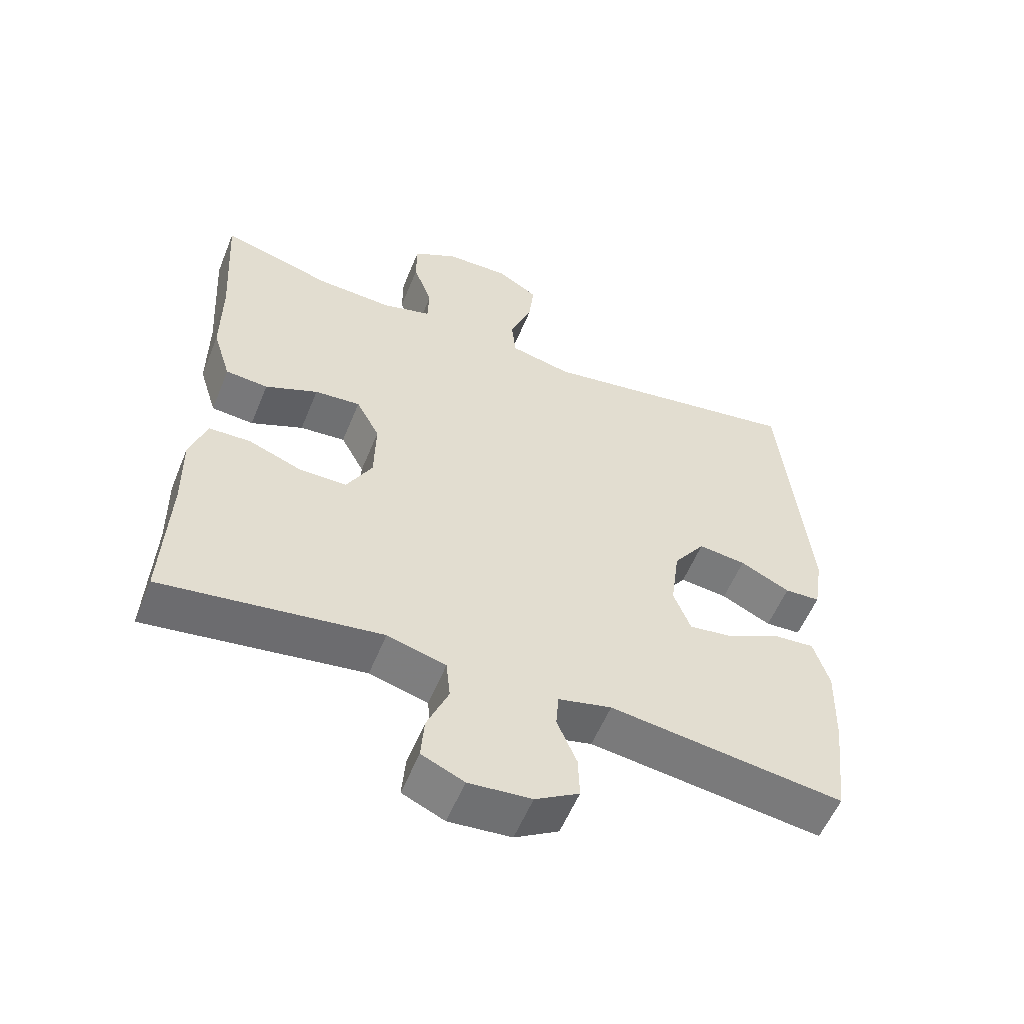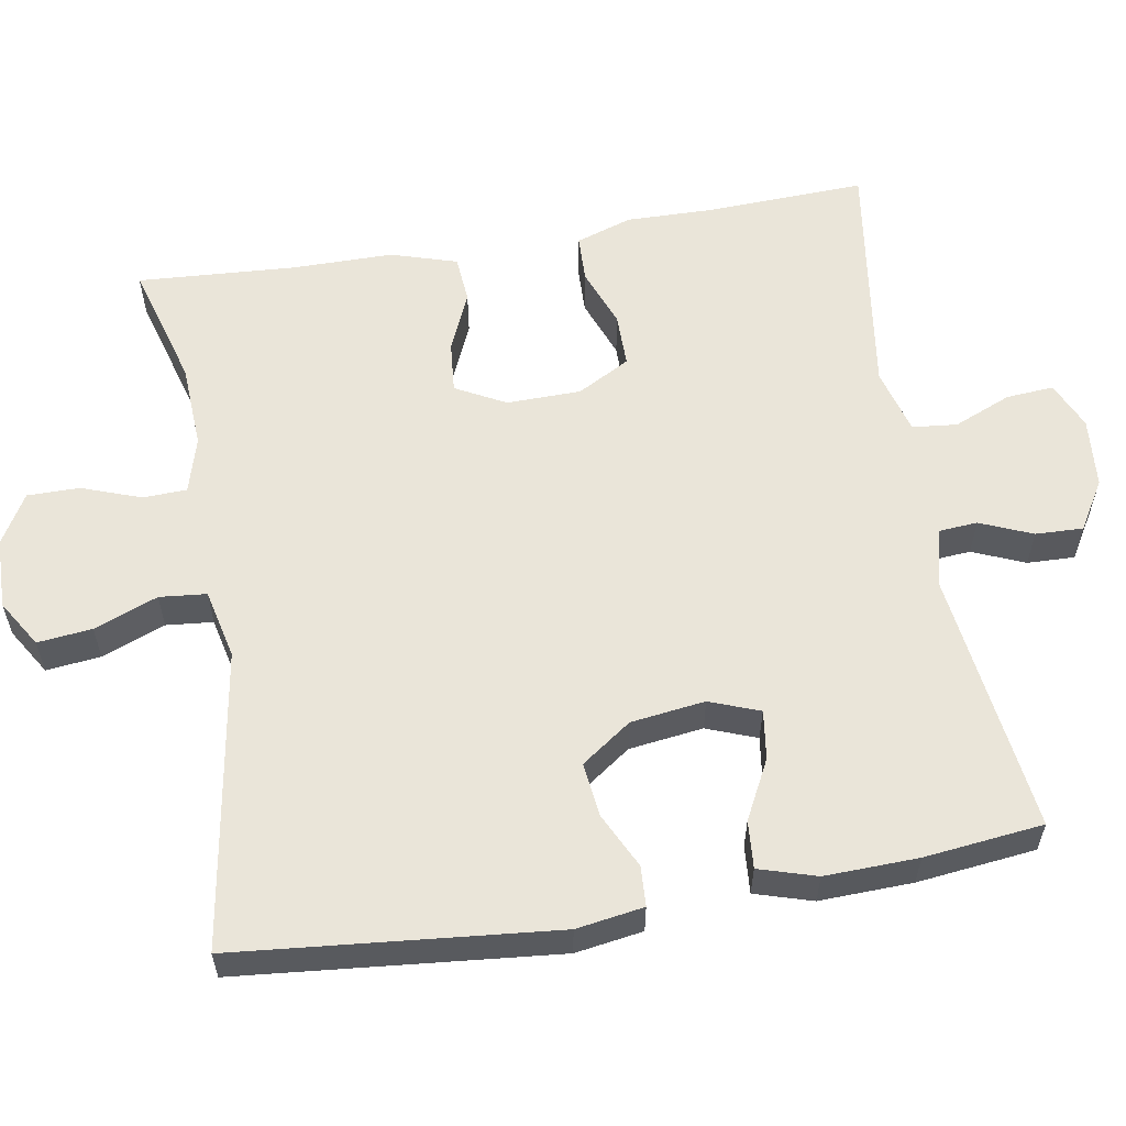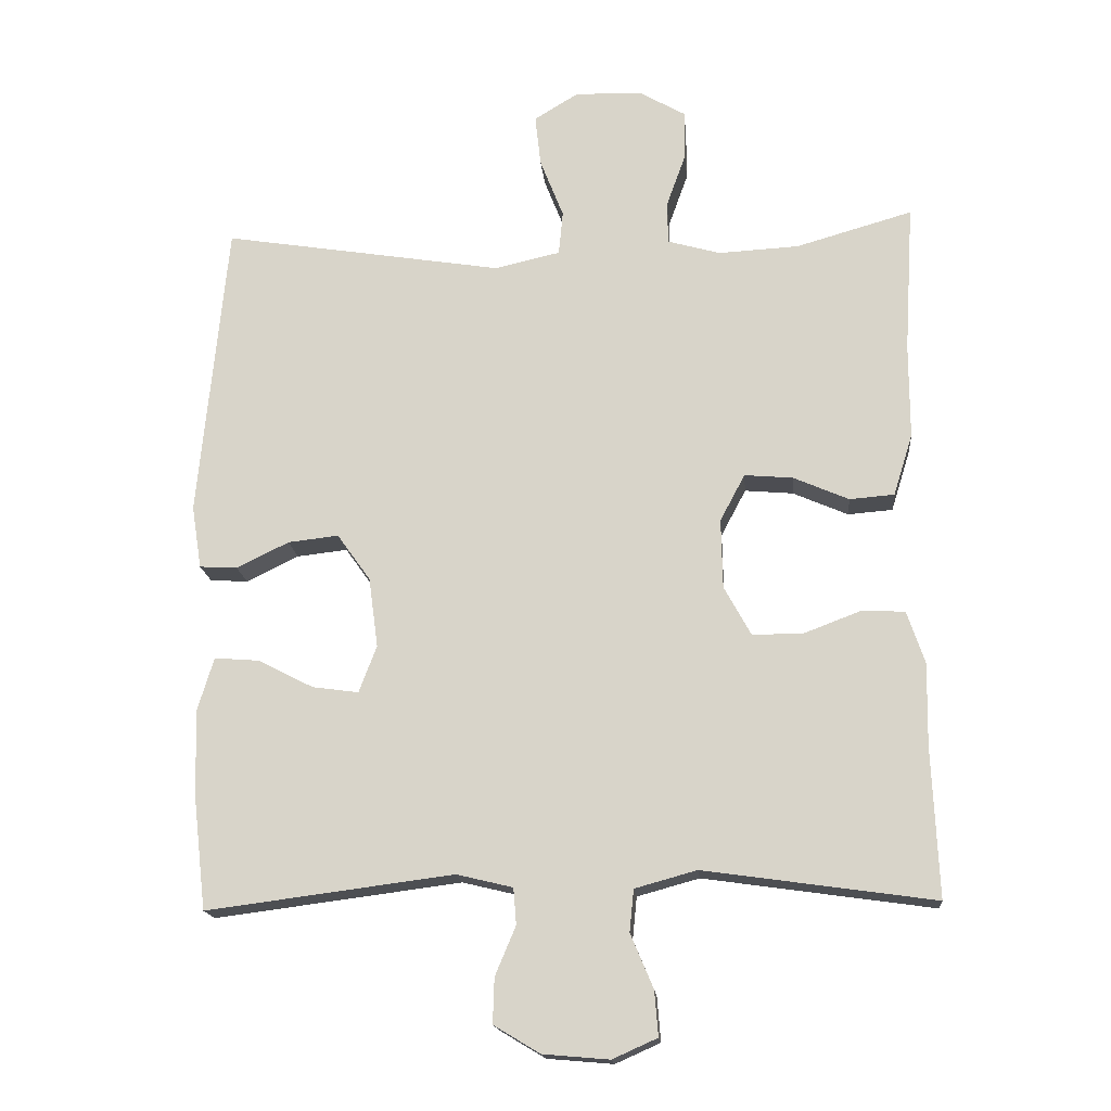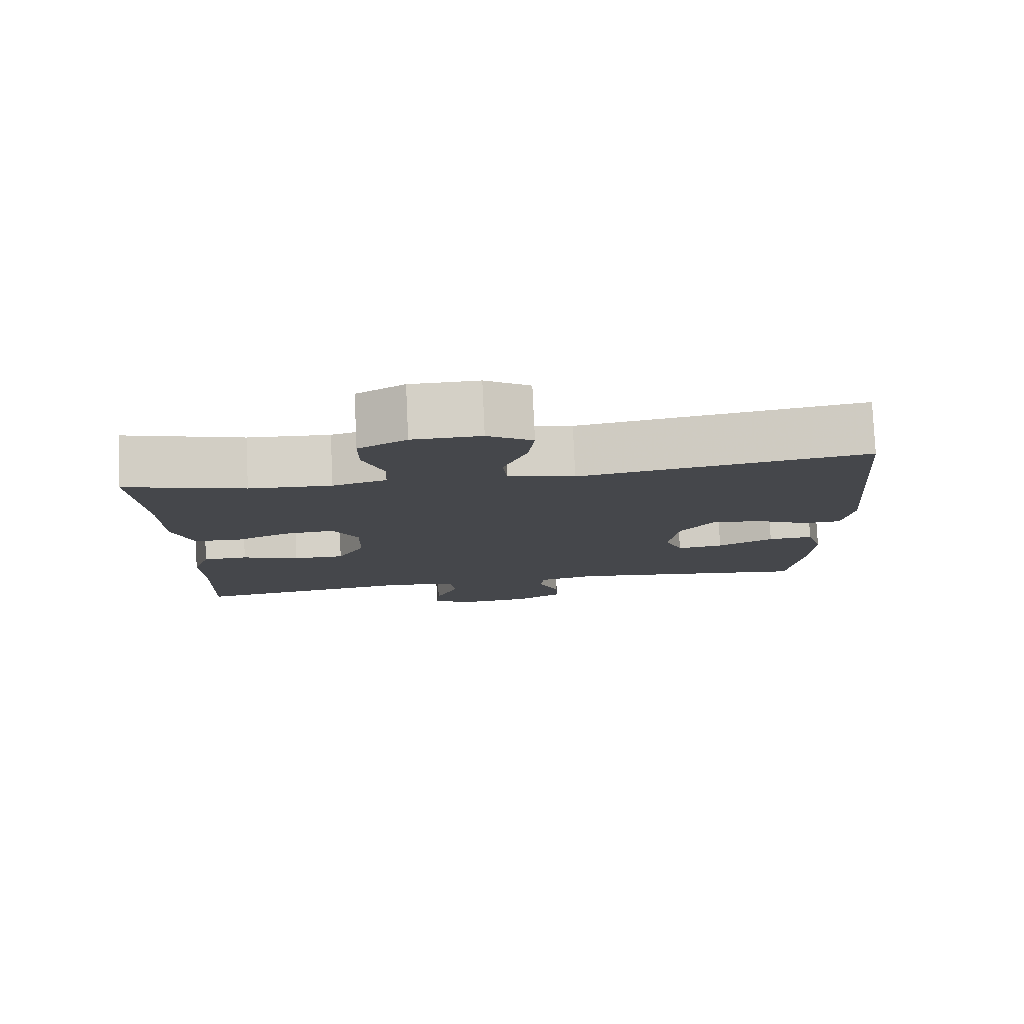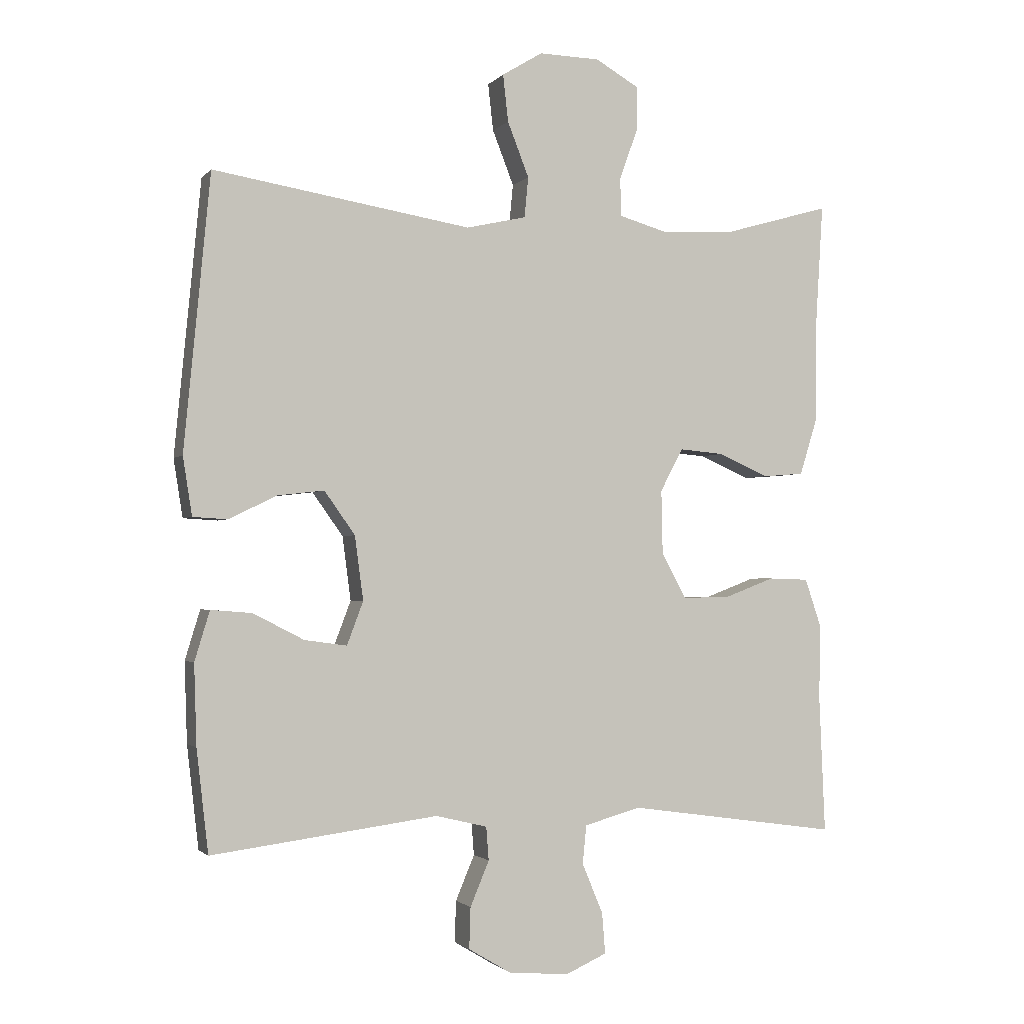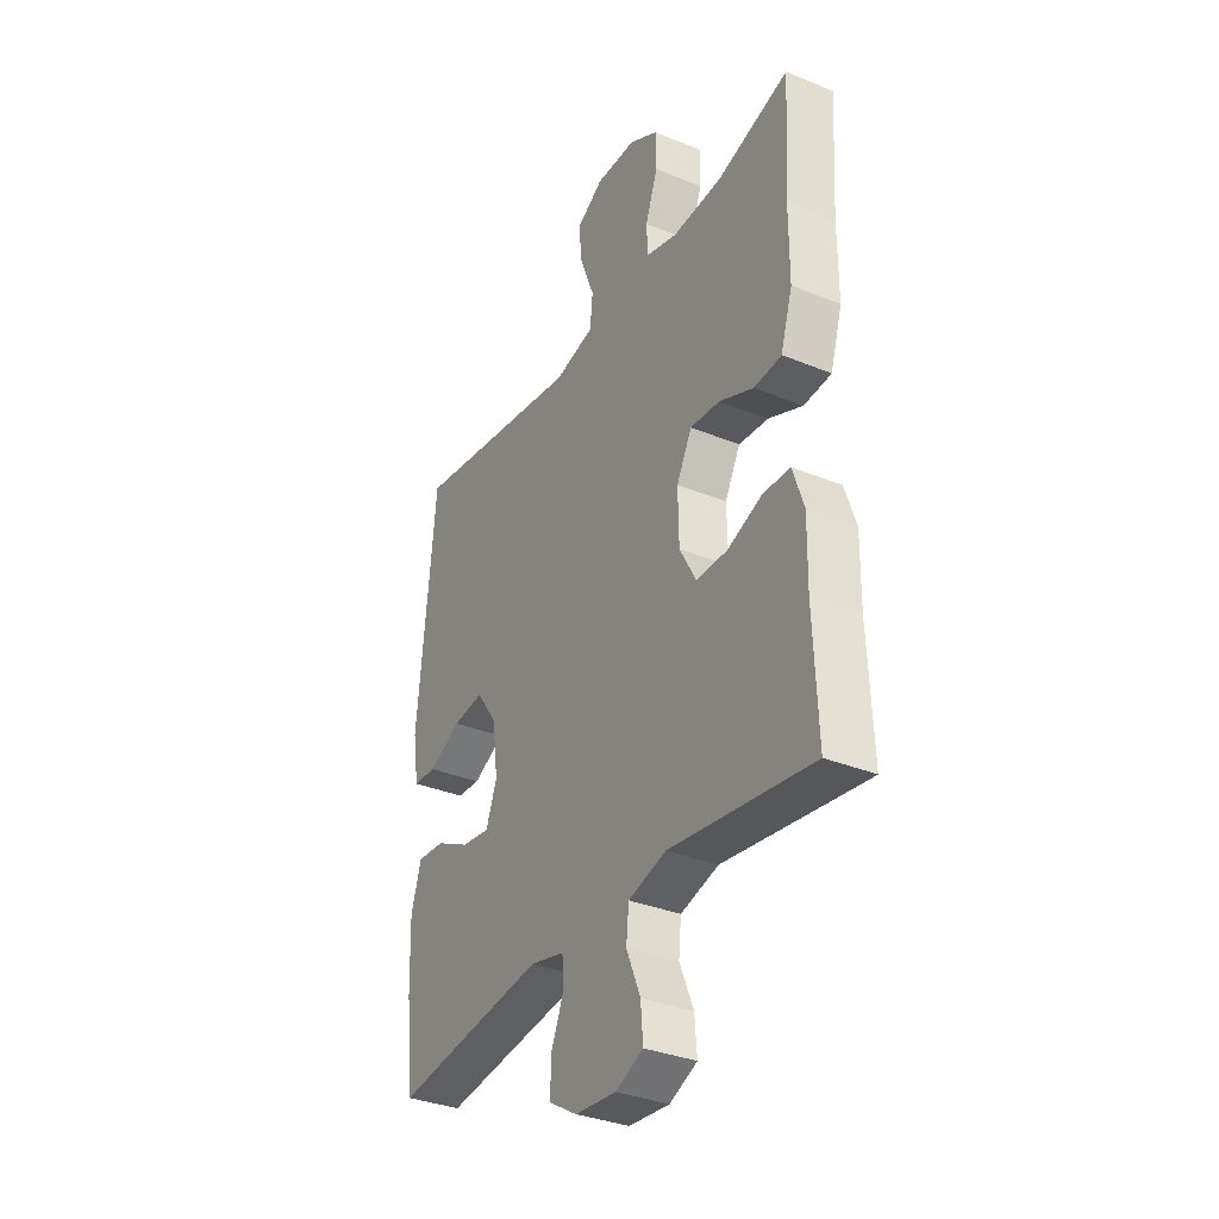
<metadata>
{"format":"obj","ext":"obj","renderer":"f3d","projection":"perspective","resolution":1024,"background":"white","views":[{"elev":-56.4,"azim":-22.0,"up":"+Z"},{"elev":58.2,"azim":80.4,"up":"+Y"},{"elev":-16.8,"azim":-174.8,"up":"+Z"},{"elev":79.5,"azim":-2.6,"up":"+Z"},{"elev":-1.8,"azim":160.3,"up":"+Z"},{"elev":-34.0,"azim":-119.0,"up":"+Z"}]}
</metadata>
<code>
v -0.5 0.07 -0.5
v -0.491 0.07 -0.29
v -0.493 0.07 -0.174
v -0.468 0.07 -0.1
v -0.406 0.07 -0.098
v -0.327 0.07 -0.128
v -0.256 0.07 -0.128
v -0.218 0.07 -0.059
v -0.216 0.07 0.039
v -0.251 0.07 0.105
v -0.319 0.07 0.099
v -0.397 0.07 0.065
v -0.46 0.07 0.07
v -0.487 0.07 0.157
v -0.487 0.07 0.291
v -0.5 0.07 0.5
v -0.336 0.07 0.453
v -0.223 0.07 0.447
v -0.149 0.07 0.468
v -0.147 0.07 0.526
v -0.175 0.07 0.604
v -0.175 0.07 0.673
v -0.109 0.07 0.711
v -0.015 0.07 0.713
v 0.047 0.07 0.675
v 0.039 0.07 0.603
v 0.006 0.07 0.519
v 0.012 0.07 0.457
v 0.104 0.07 0.436
v 0.5 0.07 0.5
v 0.54 0.07 0.08
v 0.526 0.07 -0.009
v 0.473 0.07 -0.012
v 0.399 0.07 0.024
v 0.328 0.07 0.032
v 0.281 0.07 -0.034
v 0.268 0.07 -0.132
v 0.293 0.07 -0.198
v 0.358 0.07 -0.189
v 0.436 0.07 -0.149
v 0.499 0.07 -0.144
v 0.522 0.07 -0.22
v 0.518 0.07 -0.343
v 0.5 0.07 -0.5
v 0.153 0.07 -0.455
v 0.074 0.07 -0.474
v 0.07 0.07 -0.525
v 0.099 0.07 -0.594
v 0.101 0.07 -0.657
v 0.036 0.07 -0.696
v -0.057 0.07 -0.704
v -0.12 0.07 -0.676
v -0.115 0.07 -0.613
v -0.083 0.07 -0.537
v -0.089 0.07 -0.478
v -0.176 0.07 -0.454
v -0.5 0 -0.5
v -0.491 0 -0.29
v -0.493 0 -0.174
v -0.468 0 -0.1
v -0.406 0 -0.098
v -0.327 0 -0.128
v -0.256 0 -0.128
v -0.218 0 -0.059
v -0.216 0 0.039
v -0.251 0 0.105
v -0.319 0 0.099
v -0.397 0 0.065
v -0.46 0 0.07
v -0.487 0 0.157
v -0.487 0 0.291
v -0.5 0 0.5
v -0.336 0 0.453
v -0.223 0 0.447
v -0.149 0 0.468
v -0.147 0 0.526
v -0.175 0 0.604
v -0.175 0 0.673
v -0.109 0 0.711
v -0.015 0 0.713
v 0.047 0 0.675
v 0.039 0 0.603
v 0.006 0 0.519
v 0.012 0 0.457
v 0.104 0 0.436
v 0.5 0 0.5
v 0.54 0 0.08
v 0.526 0 -0.009
v 0.473 0 -0.012
v 0.399 0 0.024
v 0.328 0 0.032
v 0.281 0 -0.034
v 0.268 0 -0.132
v 0.293 0 -0.198
v 0.358 0 -0.189
v 0.436 0 -0.149
v 0.499 0 -0.144
v 0.522 0 -0.22
v 0.518 0 -0.343
v 0.5 0 -0.5
v 0.153 0 -0.455
v 0.074 0 -0.474
v 0.07 0 -0.525
v 0.099 0 -0.594
v 0.101 0 -0.657
v 0.036 0 -0.696
v -0.057 0 -0.704
v -0.12 0 -0.676
v -0.115 0 -0.613
v -0.083 0 -0.537
v -0.089 0 -0.478
v -0.176 0 -0.454
f 52 53 54
f 51 52 54
f 50 51 54
f 49 50 54
f 48 49 54
f 47 48 54
f 46 47 54 55
f 45 46 55 56
f 43 44 45
f 42 43 45
f 41 42 45
f 40 41 45
f 39 40 45
f 38 39 45 56
f 32 33 34
f 31 32 34
f 30 31 34
f 29 30 34
f 28 29 34 35
f 25 26 27
f 24 25 27
f 23 24 27
f 22 23 27
f 21 22 27
f 20 21 27
f 19 20 27 28
f 28 35 36
f 19 28 36
f 18 19 36
f 15 16 17
f 15 17 18
f 14 15 18
f 13 14 18
f 12 13 18
f 11 12 18
f 4 5 6
f 3 4 6
f 2 3 6
f 2 6 7
f 1 2 7
f 56 1 7
f 38 56 7
f 37 38 7
f 10 11 18
f 18 36 37
f 10 18 37
f 9 10 37
f 37 7 8
f 8 9 37
f 110 109 108
f 110 108 107
f 110 107 106
f 110 106 105
f 110 105 104
f 110 104 103
f 111 110 103 102
f 112 111 102 101
f 101 100 99
f 101 99 98
f 101 98 97
f 101 97 96
f 101 96 95
f 112 101 95 94
f 90 89 88
f 90 88 87
f 90 87 86
f 90 86 85
f 91 90 85 84
f 83 82 81
f 83 81 80
f 83 80 79
f 83 79 78
f 83 78 77
f 83 77 76
f 84 83 76 75
f 92 91 84
f 92 84 75
f 92 75 74
f 73 72 71
f 74 73 71
f 74 71 70
f 74 70 69
f 74 69 68
f 74 68 67
f 62 61 60
f 62 60 59
f 62 59 58
f 63 62 58
f 63 58 57
f 63 57 112
f 63 112 94
f 63 94 93
f 74 67 66
f 93 92 74
f 93 74 66
f 93 66 65
f 64 63 93
f 93 65 64
f 1 57 58 2
f 2 58 59 3
f 3 59 60 4
f 4 60 61 5
f 5 61 62 6
f 6 62 63 7
f 7 63 64 8
f 8 64 65 9
f 9 65 66 10
f 10 66 67 11
f 11 67 68 12
f 12 68 69 13
f 13 69 70 14
f 14 70 71 15
f 15 71 72 16
f 16 72 73 17
f 17 73 74 18
f 18 74 75 19
f 19 75 76 20
f 20 76 77 21
f 21 77 78 22
f 22 78 79 23
f 23 79 80 24
f 24 80 81 25
f 25 81 82 26
f 26 82 83 27
f 27 83 84 28
f 28 84 85 29
f 29 85 86 30
f 30 86 87 31
f 31 87 88 32
f 32 88 89 33
f 33 89 90 34
f 34 90 91 35
f 35 91 92 36
f 36 92 93 37
f 37 93 94 38
f 38 94 95 39
f 39 95 96 40
f 40 96 97 41
f 41 97 98 42
f 42 98 99 43
f 43 99 100 44
f 44 100 101 45
f 45 101 102 46
f 46 102 103 47
f 47 103 104 48
f 48 104 105 49
f 49 105 106 50
f 50 106 107 51
f 51 107 108 52
f 52 108 109 53
f 53 109 110 54
f 54 110 111 55
f 55 111 112 56
f 56 112 57 1

</code>
